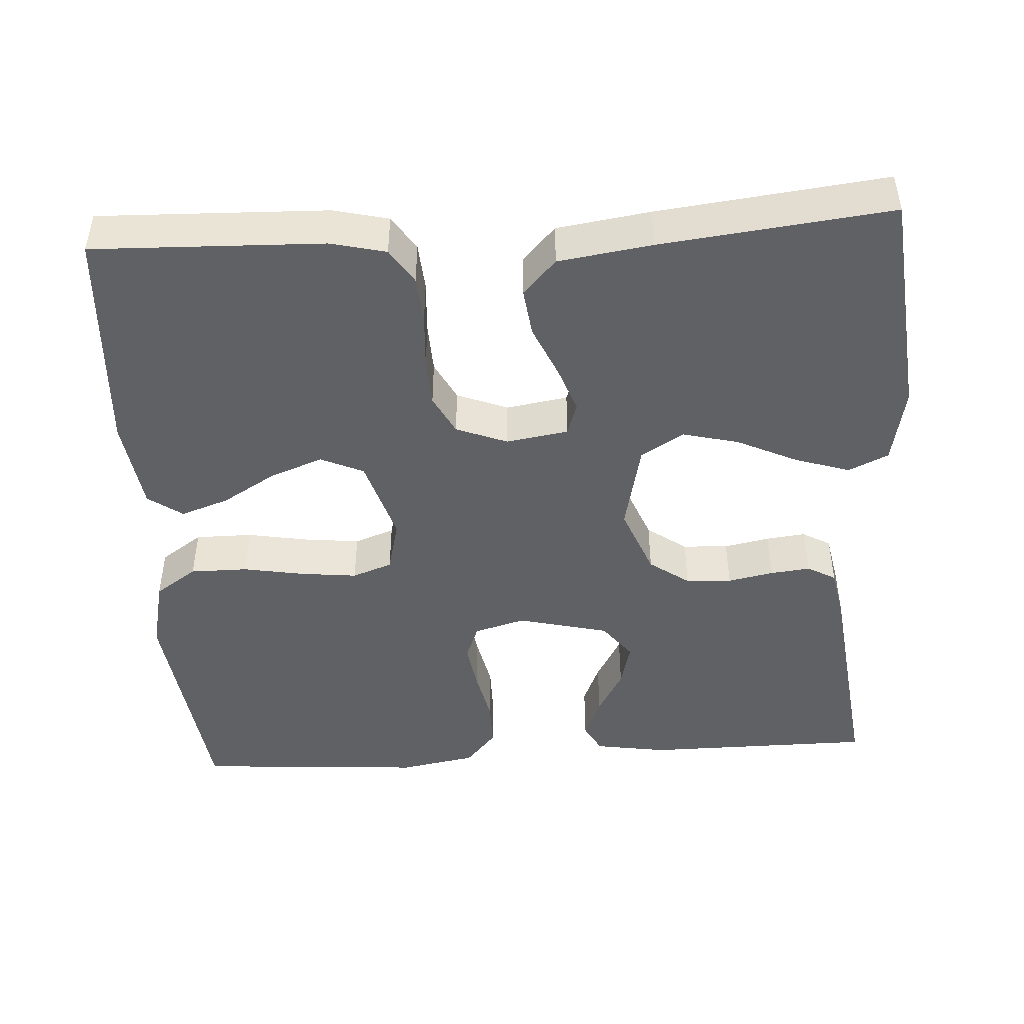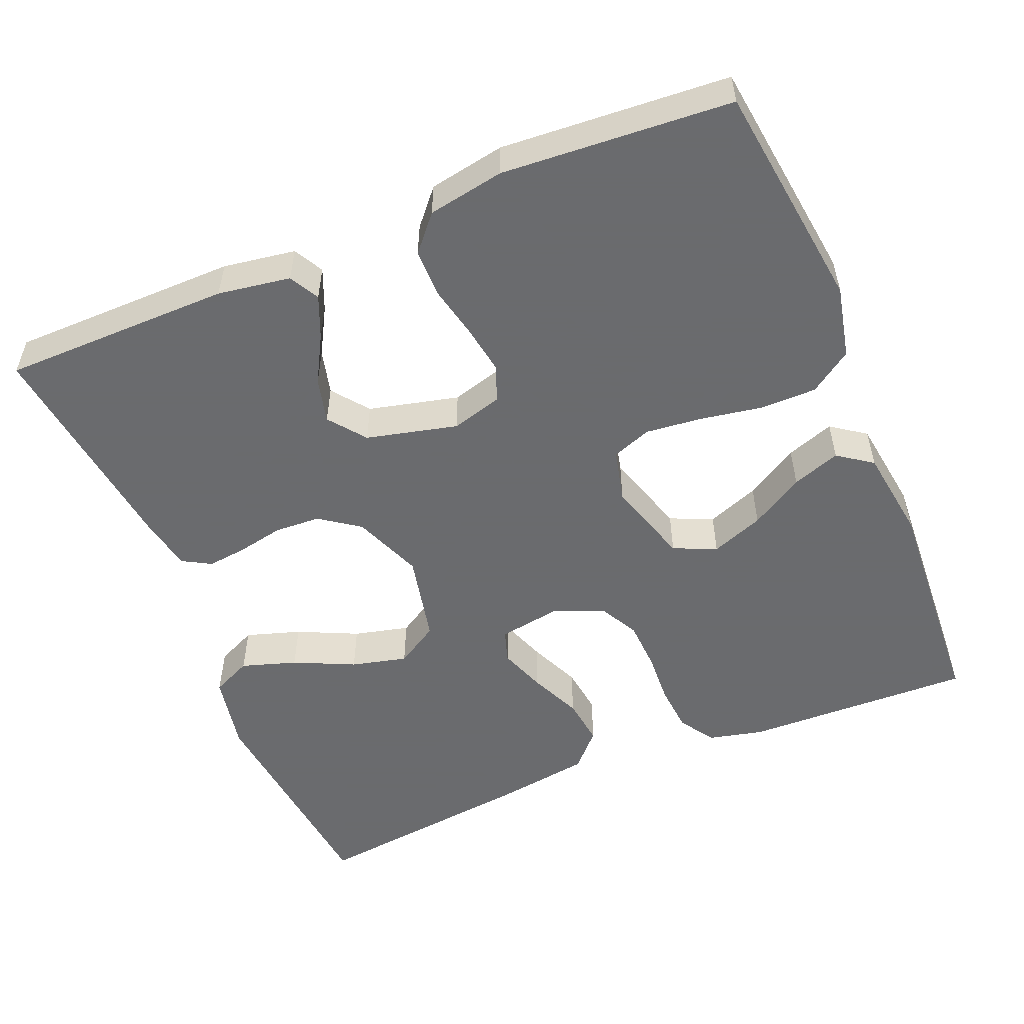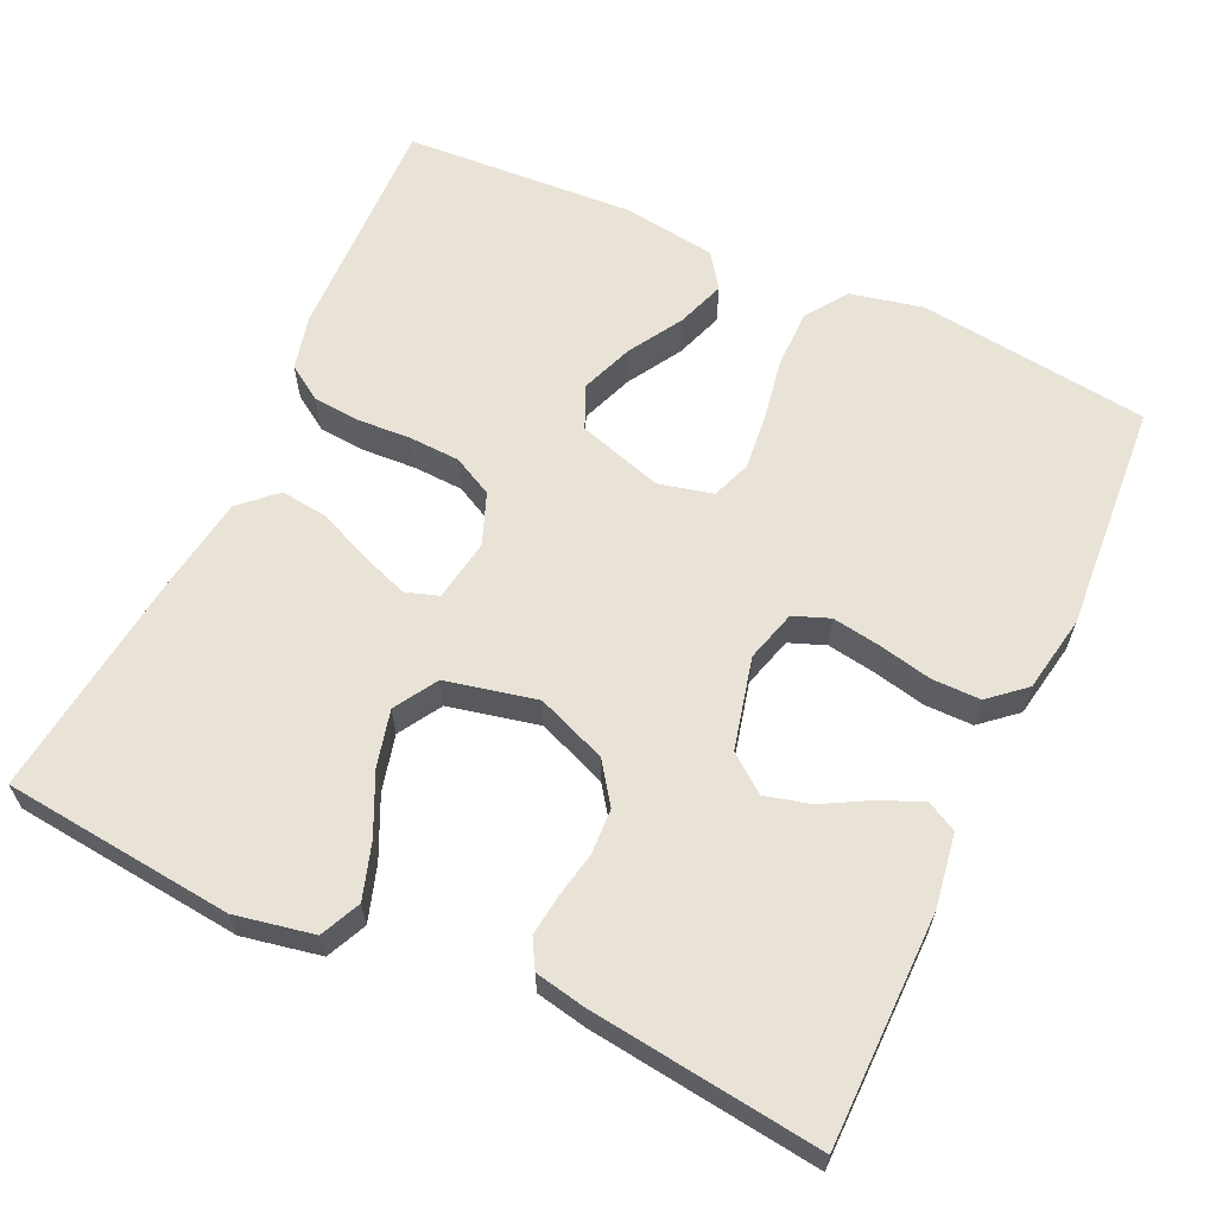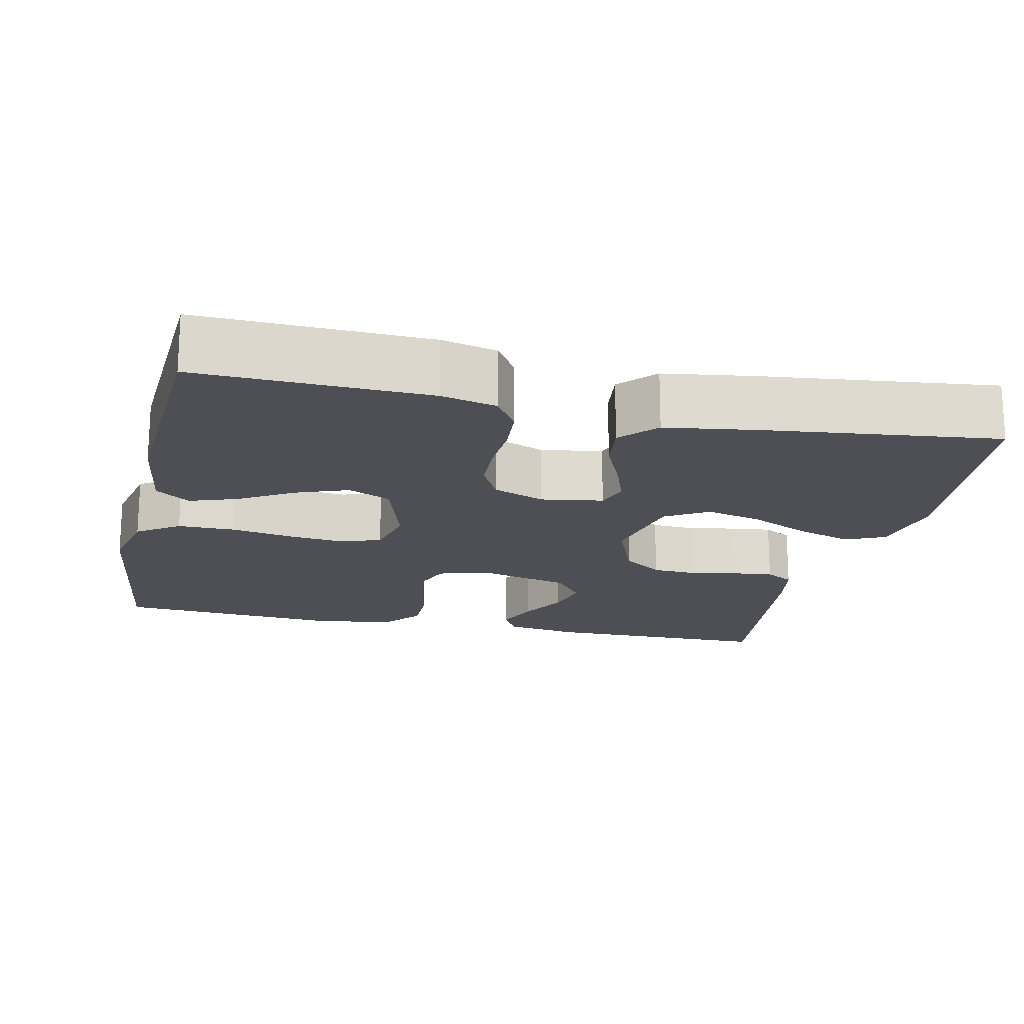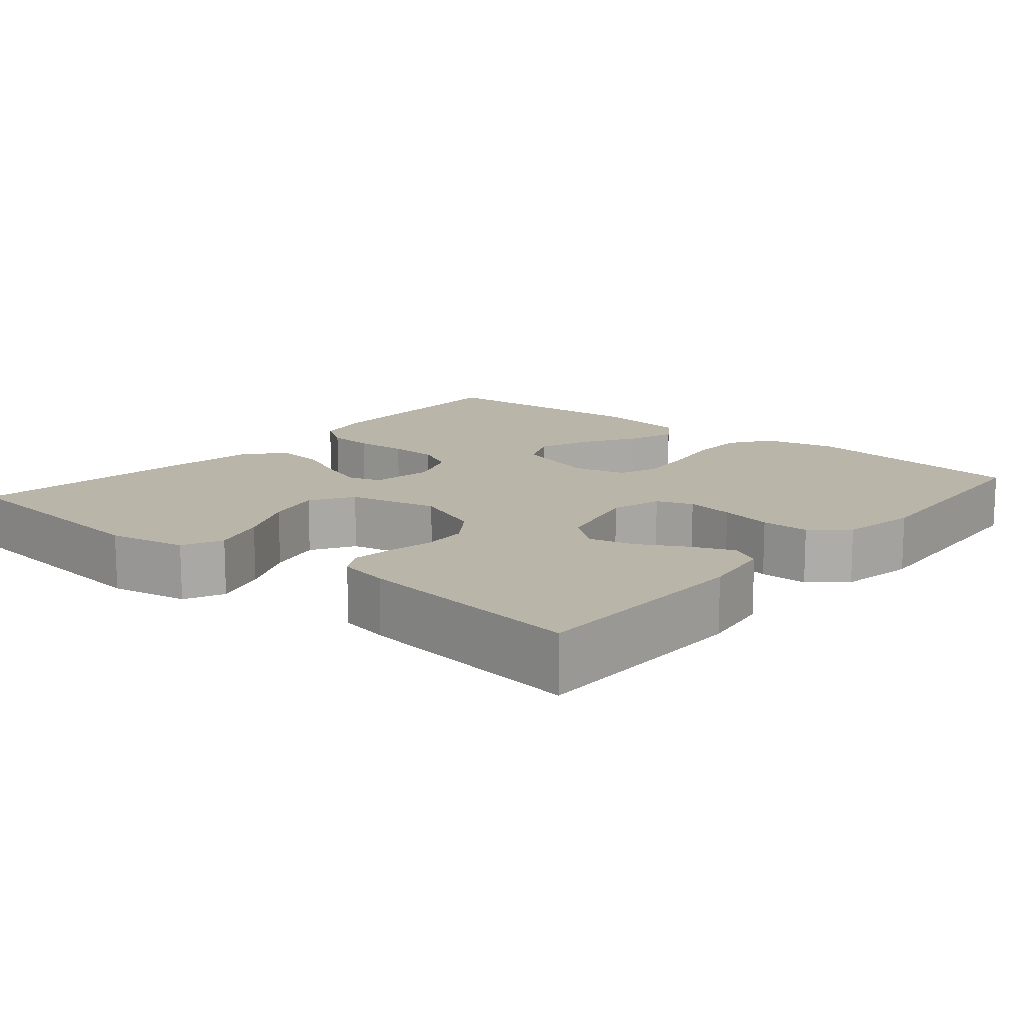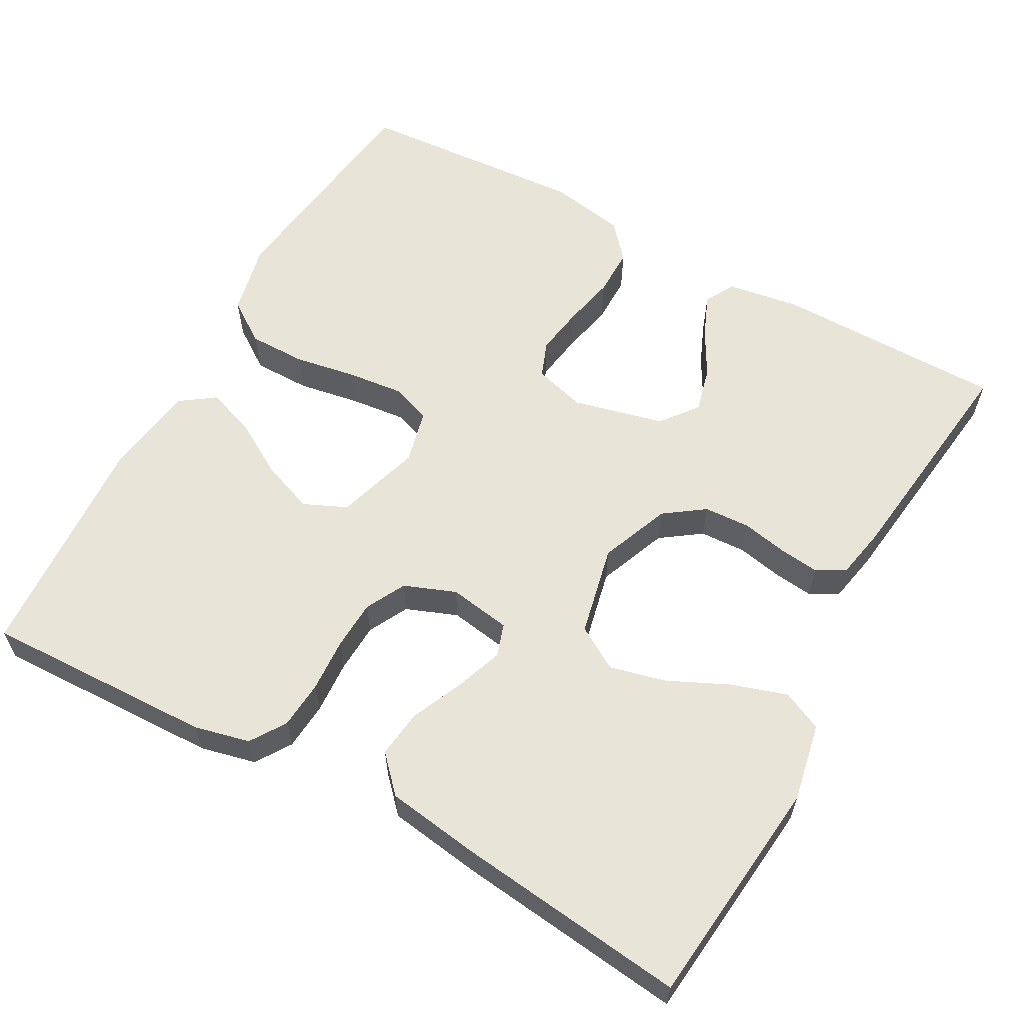
<metadata>
{"format":"obj","ext":"obj","renderer":"f3d","projection":"perspective","resolution":1024,"background":"white","views":[{"elev":-46.4,"azim":3.4,"up":"+Y"},{"elev":-53.3,"azim":-157.4,"up":"+Y"},{"elev":62.5,"azim":114.9,"up":"+Y"},{"elev":-18.3,"azim":-12.5,"up":"+Y"},{"elev":13.5,"azim":130.1,"up":"+Y"},{"elev":60.3,"azim":28.9,"up":"+Y"}]}
</metadata>
<code>
v 0.5 0.07 -0.5
v 0.2 0.07 -0.502
v 0.105 0.07 -0.487
v 0.084 0.07 -0.448
v 0.107 0.07 -0.393
v 0.141 0.07 -0.332
v 0.156 0.07 -0.273
v 0.119 0.07 -0.225
v 0 0.07 -0.196
v -0.067 0.07 -0.215
v -0.085 0.07 -0.262
v -0.075 0.07 -0.325
v -0.06 0.07 -0.394
v -0.06 0.07 -0.457
v -0.1 0.07 -0.503
v -0.2 0.07 -0.521
v -0.5 0.07 -0.5
v -0.538 0.07 -0.2
v -0.517 0.07 -0.105
v -0.462 0.07 -0.067
v -0.387 0.07 -0.067
v -0.307 0.07 -0.081
v -0.233 0.07 -0.089
v -0.181 0.07 -0.07
v -0.164 0.07 0
v -0.198 0.07 0.111
v -0.254 0.07 0.136
v -0.323 0.07 0.11
v -0.393 0.07 0.068
v -0.456 0.07 0.046
v -0.501 0.07 0.078
v -0.518 0.07 0.2
v -0.5 0.07 0.5
v -0.2 0.07 0.491
v -0.128 0.07 0.474
v -0.098 0.07 0.428
v -0.093 0.07 0.366
v -0.097 0.07 0.296
v -0.094 0.07 0.231
v -0.067 0.07 0.179
v 0 0.07 0.153
v 0.081 0.07 0.166
v 0.095 0.07 0.209
v 0.073 0.07 0.27
v 0.043 0.07 0.338
v 0.035 0.07 0.401
v 0.078 0.07 0.447
v 0.2 0.07 0.465
v 0.5 0.07 0.5
v 0.531 0.07 0.2
v 0.511 0.07 0.098
v 0.459 0.07 0.074
v 0.387 0.07 0.097
v 0.308 0.07 0.134
v 0.235 0.07 0.152
v 0.179 0.07 0.118
v 0.153 0.07 0
v 0.189 0.07 -0.091
v 0.241 0.07 -0.128
v 0.301 0.07 -0.131
v 0.361 0.07 -0.119
v 0.413 0.07 -0.113
v 0.45 0.07 -0.134
v 0.463 0.07 -0.2
v 0.5 0 -0.5
v 0.2 0 -0.502
v 0.105 0 -0.487
v 0.084 0 -0.448
v 0.107 0 -0.393
v 0.141 0 -0.332
v 0.156 0 -0.273
v 0.119 0 -0.225
v 0 0 -0.196
v -0.067 0 -0.215
v -0.085 0 -0.262
v -0.075 0 -0.325
v -0.06 0 -0.394
v -0.06 0 -0.457
v -0.1 0 -0.503
v -0.2 0 -0.521
v -0.5 0 -0.5
v -0.538 0 -0.2
v -0.517 0 -0.105
v -0.462 0 -0.067
v -0.387 0 -0.067
v -0.307 0 -0.081
v -0.233 0 -0.089
v -0.181 0 -0.07
v -0.164 0 0
v -0.198 0 0.111
v -0.254 0 0.136
v -0.323 0 0.11
v -0.393 0 0.068
v -0.456 0 0.046
v -0.501 0 0.078
v -0.518 0 0.2
v -0.5 0 0.5
v -0.2 0 0.491
v -0.128 0 0.474
v -0.098 0 0.428
v -0.093 0 0.366
v -0.097 0 0.296
v -0.094 0 0.231
v -0.067 0 0.179
v 0 0 0.153
v 0.081 0 0.166
v 0.095 0 0.209
v 0.073 0 0.27
v 0.043 0 0.338
v 0.035 0 0.401
v 0.078 0 0.447
v 0.2 0 0.465
v 0.5 0 0.5
v 0.531 0 0.2
v 0.511 0 0.098
v 0.459 0 0.074
v 0.387 0 0.097
v 0.308 0 0.134
v 0.235 0 0.152
v 0.179 0 0.118
v 0.153 0 0
v 0.189 0 -0.091
v 0.241 0 -0.128
v 0.301 0 -0.131
v 0.361 0 -0.119
v 0.413 0 -0.113
v 0.45 0 -0.134
v 0.463 0 -0.2
f 4 5 6
f 3 4 6
f 2 3 6
f 1 2 6
f 64 1 6
f 63 64 6
f 62 63 6
f 61 62 6
f 60 61 6
f 59 60 6 7
f 58 59 7 8
f 57 58 8 9
f 56 57 9 10
f 52 53 54
f 51 52 54
f 50 51 54
f 49 50 54
f 48 49 54
f 47 48 54
f 46 47 54
f 45 46 54
f 44 45 54
f 43 44 54 55
f 42 43 55 56
f 36 37 38
f 35 36 38
f 34 35 38
f 33 34 38
f 32 33 38
f 31 32 38
f 30 31 38
f 29 30 38
f 28 29 38
f 27 28 38 39
f 26 27 39 40
f 20 21 22
f 19 20 22
f 18 19 22
f 17 18 22
f 16 17 22
f 15 16 22
f 14 15 22
f 13 14 22
f 12 13 22
f 11 12 22 23
f 10 11 23 24
f 10 24 25
f 56 10 25
f 42 56 25
f 41 42 25
f 25 26 40 41
f 70 69 68
f 70 68 67
f 70 67 66
f 70 66 65
f 70 65 128
f 70 128 127
f 70 127 126
f 70 126 125
f 70 125 124
f 71 70 124 123
f 72 71 123 122
f 73 72 122 121
f 74 73 121 120
f 118 117 116
f 118 116 115
f 118 115 114
f 118 114 113
f 118 113 112
f 118 112 111
f 118 111 110
f 118 110 109
f 118 109 108
f 119 118 108 107
f 120 119 107 106
f 102 101 100
f 102 100 99
f 102 99 98
f 102 98 97
f 102 97 96
f 102 96 95
f 102 95 94
f 102 94 93
f 102 93 92
f 103 102 92 91
f 104 103 91 90
f 86 85 84
f 86 84 83
f 86 83 82
f 86 82 81
f 86 81 80
f 86 80 79
f 86 79 78
f 86 78 77
f 86 77 76
f 87 86 76 75
f 88 87 75 74
f 89 88 74
f 89 74 120
f 89 120 106
f 89 106 105
f 105 104 90 89
f 1 65 66 2
f 2 66 67 3
f 3 67 68 4
f 4 68 69 5
f 5 69 70 6
f 6 70 71 7
f 7 71 72 8
f 8 72 73 9
f 9 73 74 10
f 10 74 75 11
f 11 75 76 12
f 12 76 77 13
f 13 77 78 14
f 14 78 79 15
f 15 79 80 16
f 16 80 81 17
f 17 81 82 18
f 18 82 83 19
f 19 83 84 20
f 20 84 85 21
f 21 85 86 22
f 22 86 87 23
f 23 87 88 24
f 24 88 89 25
f 25 89 90 26
f 26 90 91 27
f 27 91 92 28
f 28 92 93 29
f 29 93 94 30
f 30 94 95 31
f 31 95 96 32
f 32 96 97 33
f 33 97 98 34
f 34 98 99 35
f 35 99 100 36
f 36 100 101 37
f 37 101 102 38
f 38 102 103 39
f 39 103 104 40
f 40 104 105 41
f 41 105 106 42
f 42 106 107 43
f 43 107 108 44
f 44 108 109 45
f 45 109 110 46
f 46 110 111 47
f 47 111 112 48
f 48 112 113 49
f 49 113 114 50
f 50 114 115 51
f 51 115 116 52
f 52 116 117 53
f 53 117 118 54
f 54 118 119 55
f 55 119 120 56
f 56 120 121 57
f 57 121 122 58
f 58 122 123 59
f 59 123 124 60
f 60 124 125 61
f 61 125 126 62
f 62 126 127 63
f 63 127 128 64
f 64 128 65 1

</code>
